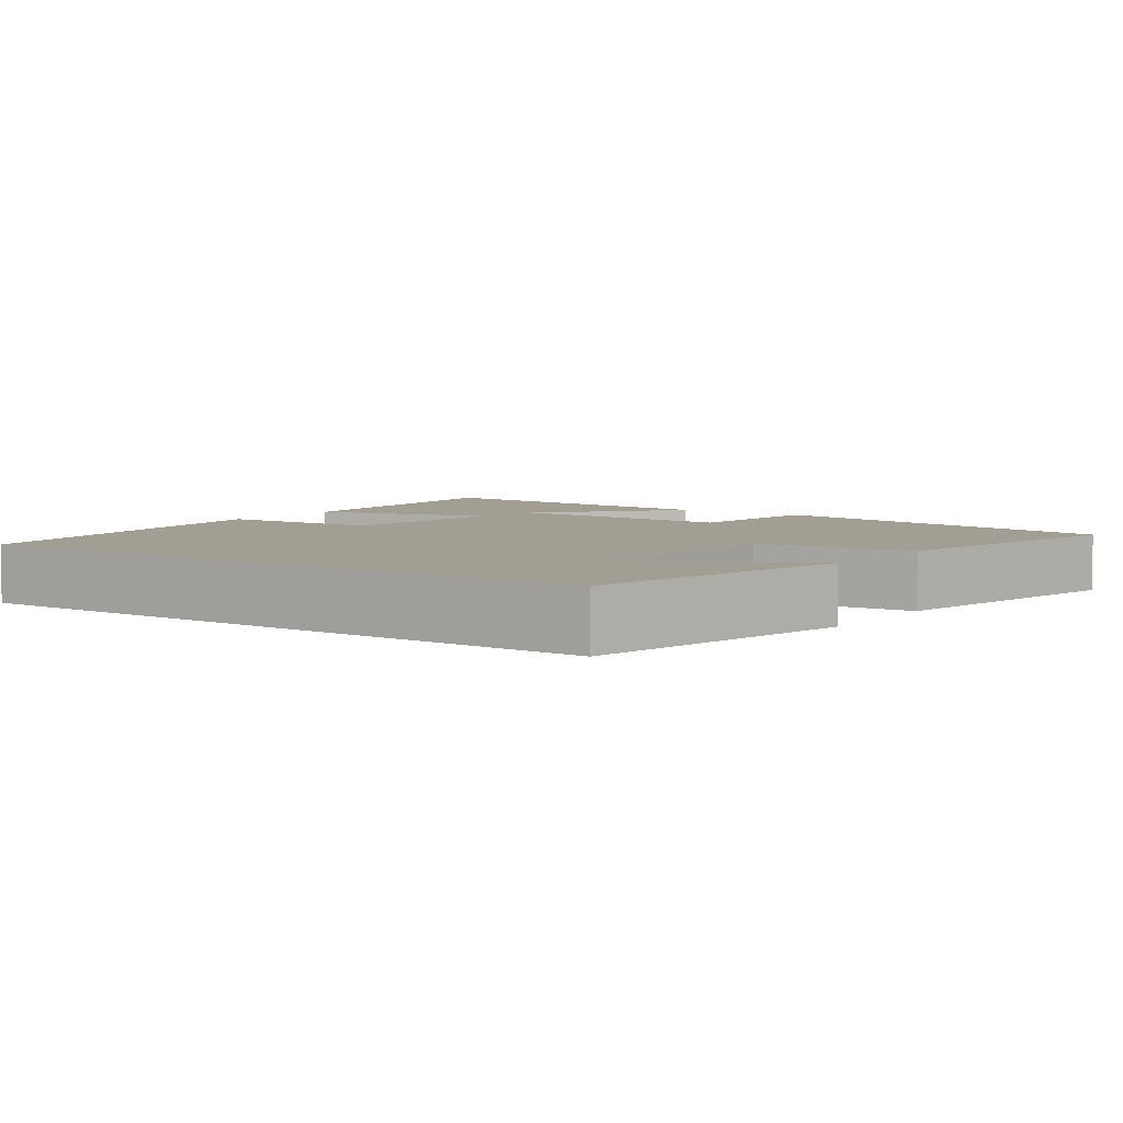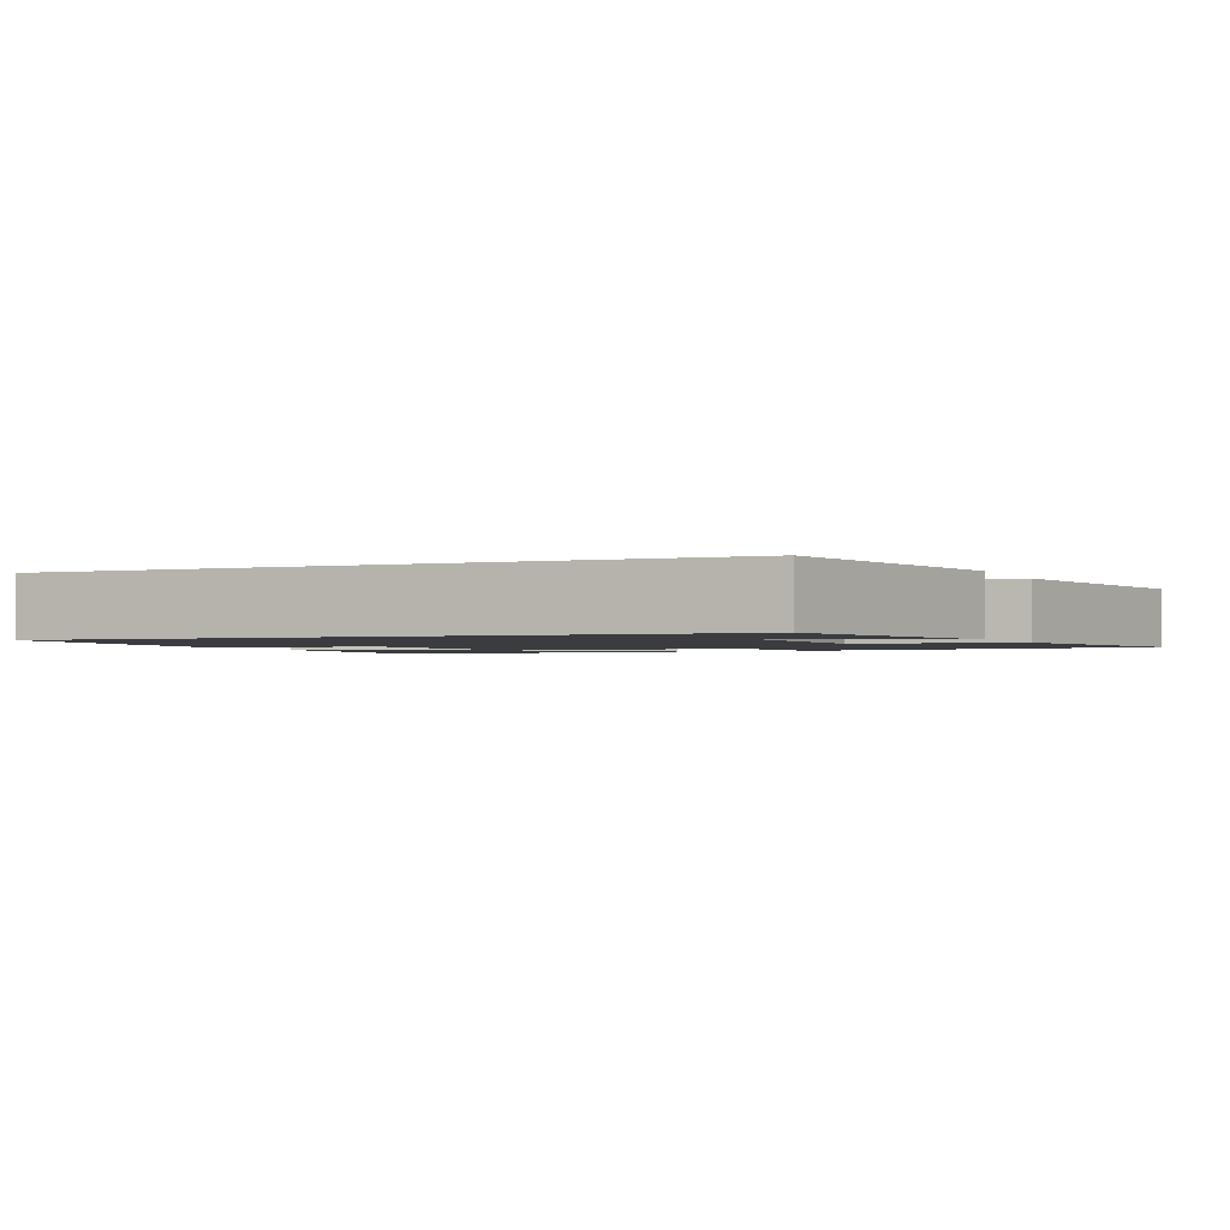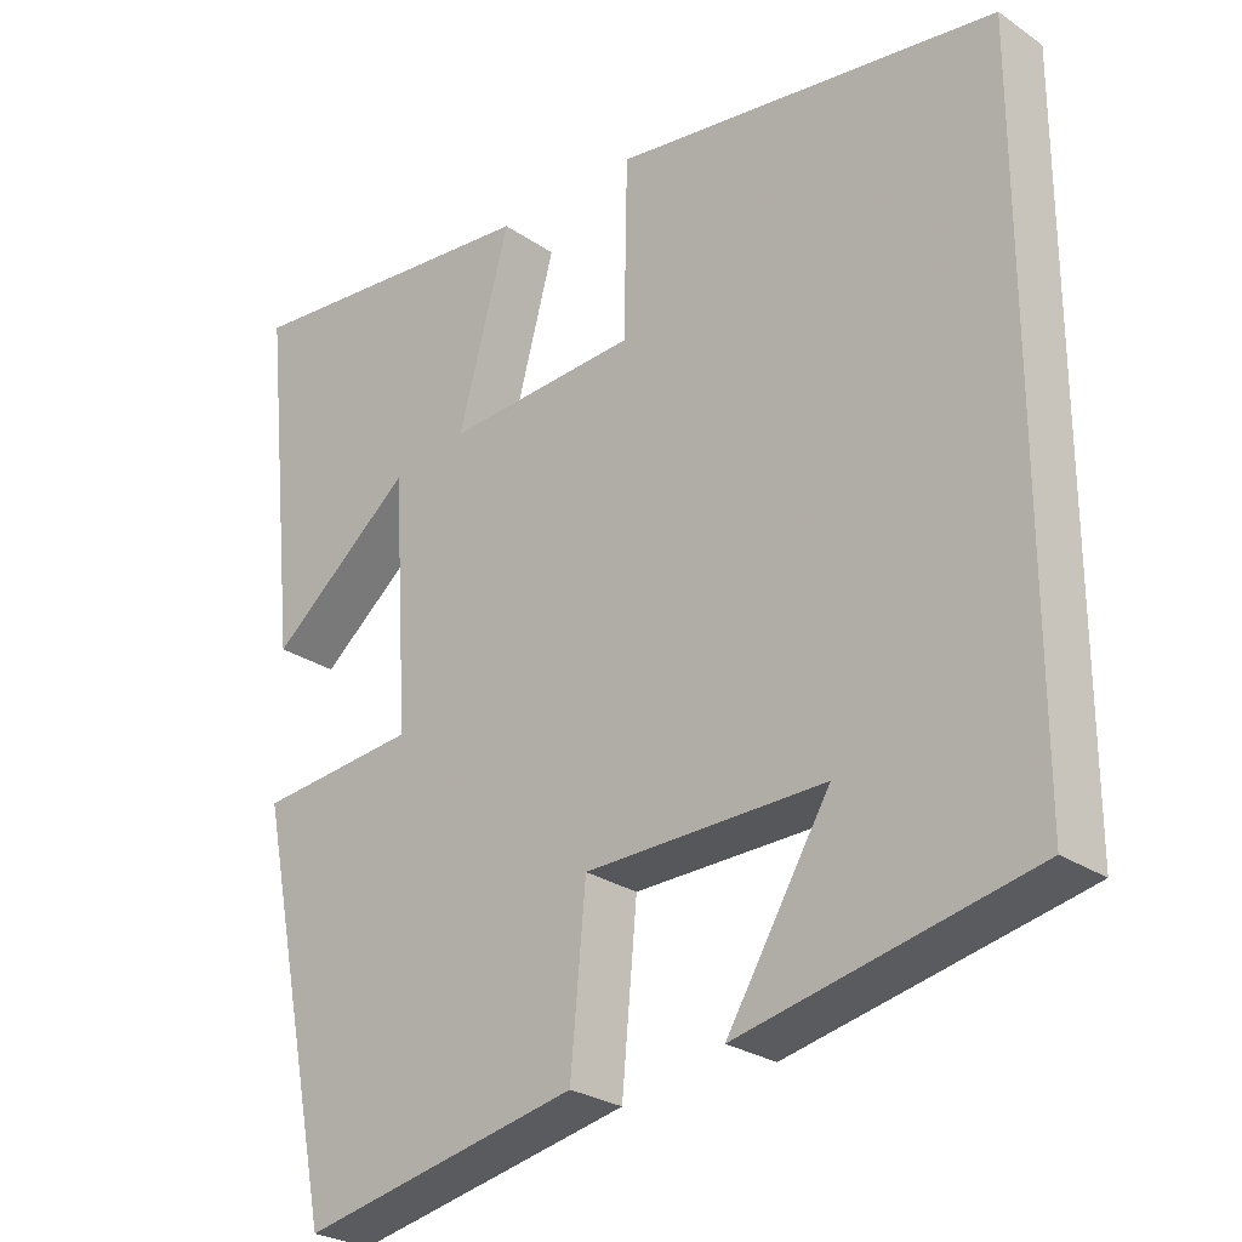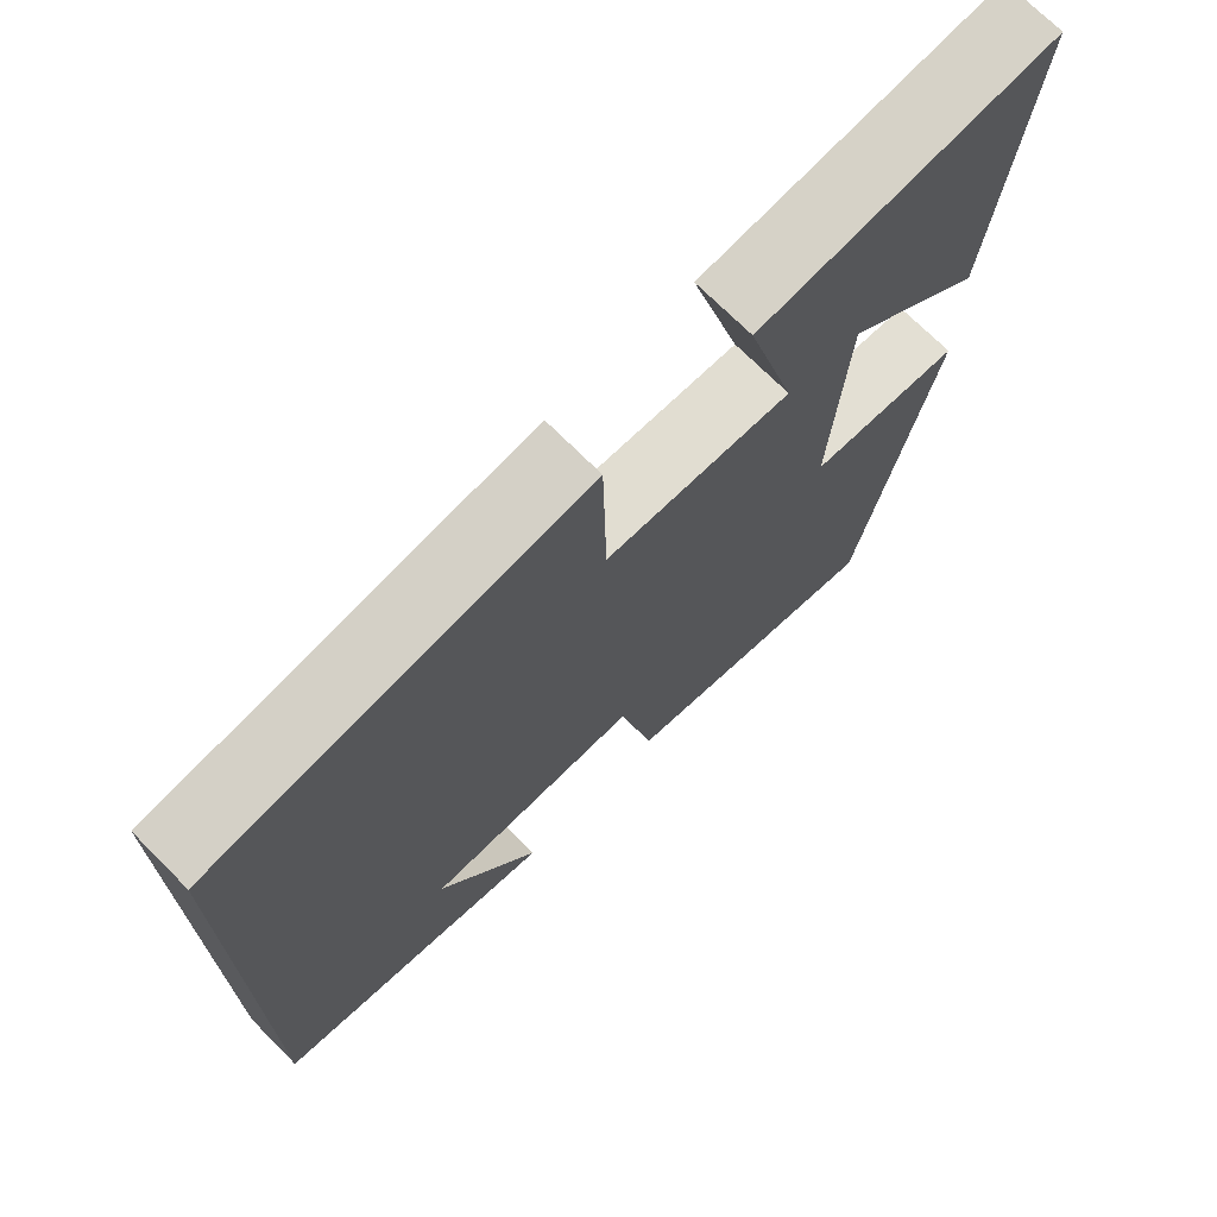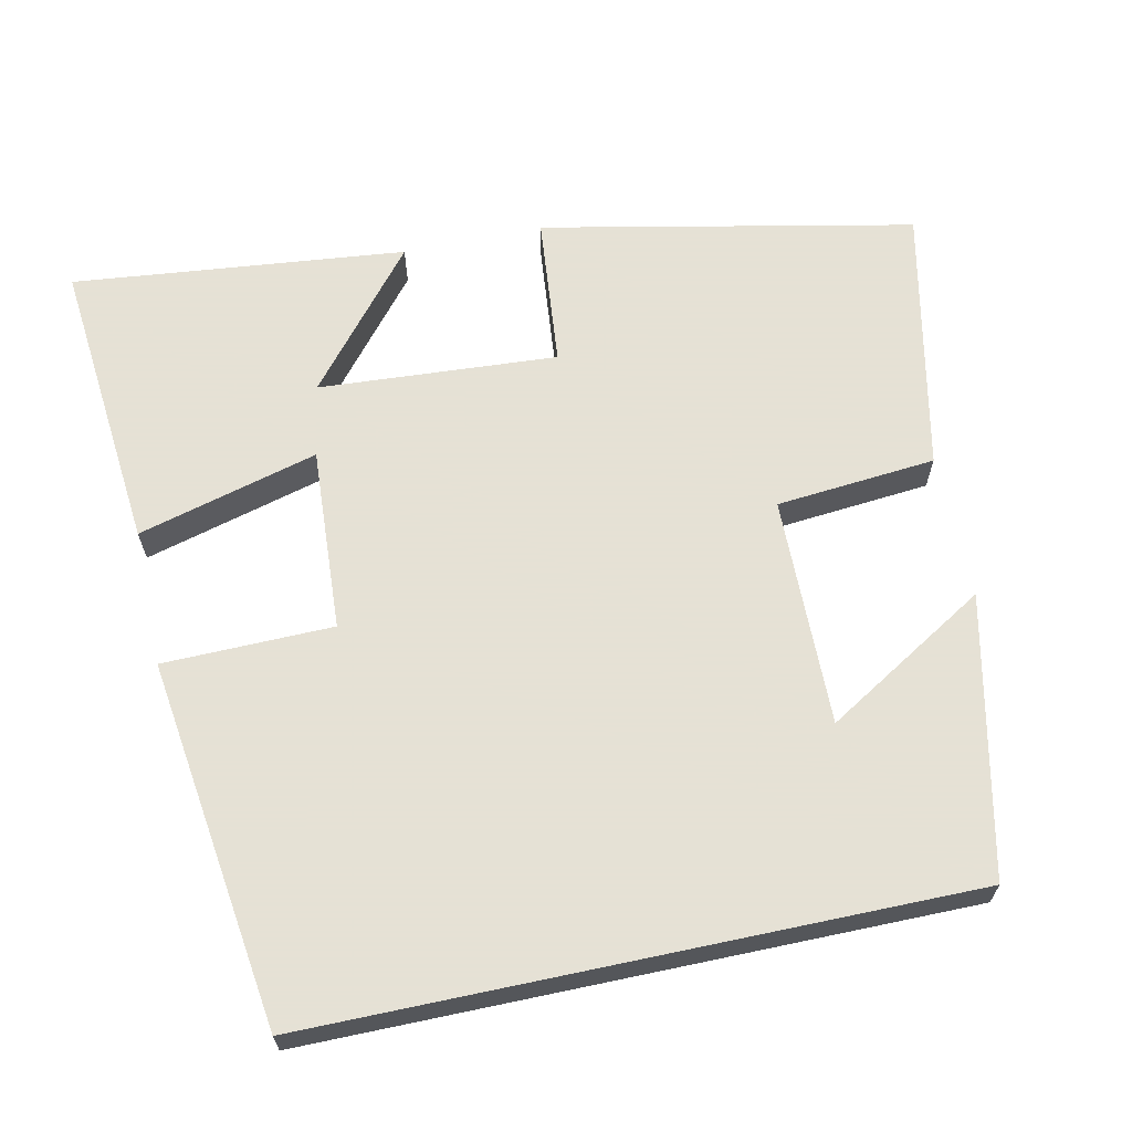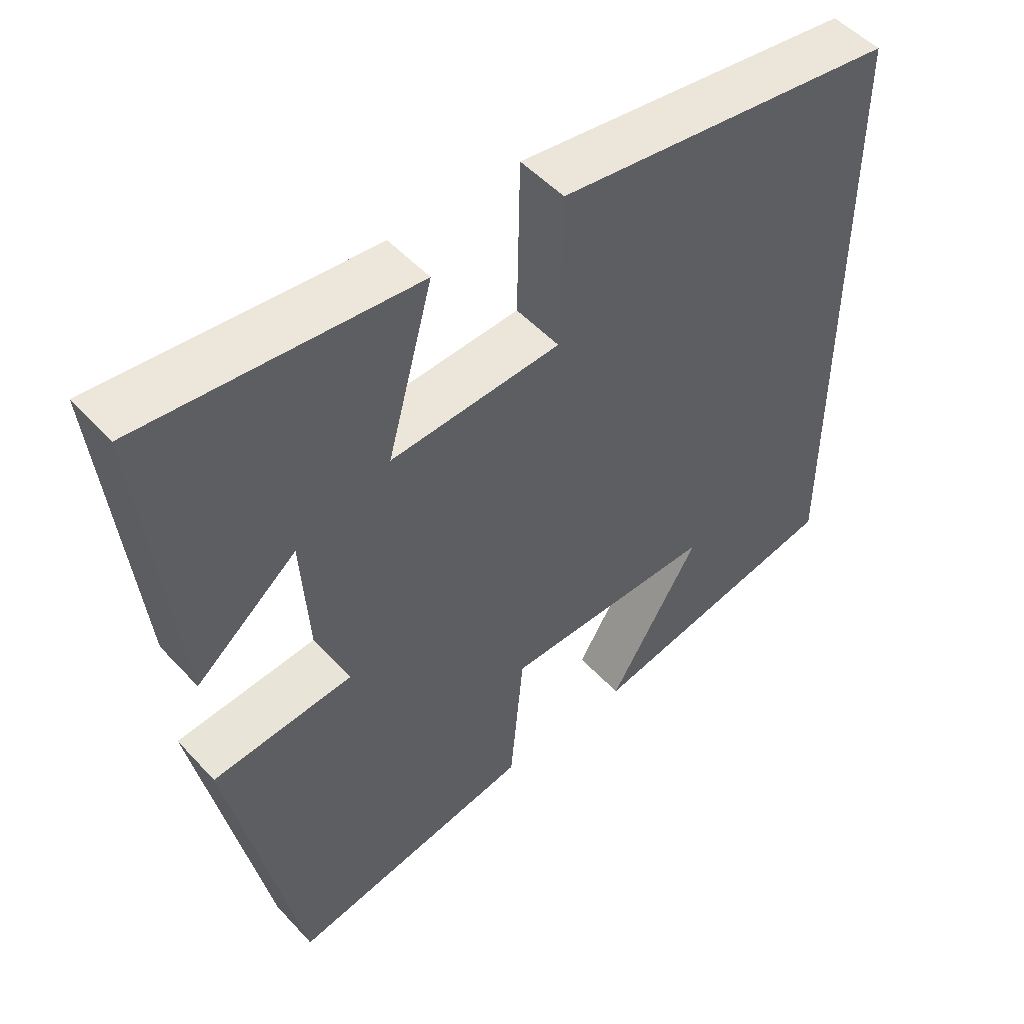
<metadata>
{"format":"obj","ext":"obj","renderer":"f3d","projection":"perspective","resolution":1024,"background":"white","views":[{"elev":5.1,"azim":125.4,"up":"+Y"},{"elev":-1.7,"azim":113.7,"up":"+Y"},{"elev":-26.7,"azim":43.3,"up":"+Z"},{"elev":71.6,"azim":135.1,"up":"+Z"},{"elev":64.9,"azim":78.0,"up":"+Y"},{"elev":50.7,"azim":-40.8,"up":"+Z"}]}
</metadata>
<code>
v 0.5 0.07 -0.423
v 0.136 0.07 -0.5
v 0.265 0.07 -0.287
v -0.035 0.07 -0.291
v -0.054 0.07 -0.5
v -0.401 0.07 -0.57
v -0.5 0.07 -0.084
v -0.301 0.07 -0.065
v -0.321 0.07 0.247
v -0.5 0.07 0.1
v -0.545 0.07 0.536
v -0.161 0.07 0.5
v -0.225 0.07 0.264
v 0.015 0.07 0.278
v 0.019 0.07 0.5
v 0.5 0.07 0.434
v 0.5 0 -0.423
v 0.136 0 -0.5
v 0.265 0 -0.287
v -0.035 0 -0.291
v -0.054 0 -0.5
v -0.401 0 -0.57
v -0.5 0 -0.084
v -0.301 0 -0.065
v -0.321 0 0.247
v -0.5 0 0.1
v -0.545 0 0.536
v -0.161 0 0.5
v -0.225 0 0.264
v 0.015 0 0.278
v 0.019 0 0.5
v 0.5 0 0.434
f 14 15 16 1
f 13 14 1
f 11 12 13
f 9 10 11
f 9 11 13 1
f 5 6 7 8
f 4 5 8 9
f 3 4 9
f 1 2 3
f 1 3 9
f 17 32 31 30
f 17 30 29
f 29 28 27
f 27 26 25
f 17 29 27 25
f 24 23 22 21
f 25 24 21 20
f 25 20 19
f 19 18 17
f 25 19 17
f 1 17 18 2
f 2 18 19 3
f 3 19 20 4
f 4 20 21 5
f 5 21 22 6
f 6 22 23 7
f 7 23 24 8
f 8 24 25 9
f 9 25 26 10
f 10 26 27 11
f 11 27 28 12
f 12 28 29 13
f 13 29 30 14
f 14 30 31 15
f 15 31 32 16
f 16 32 17 1

</code>
